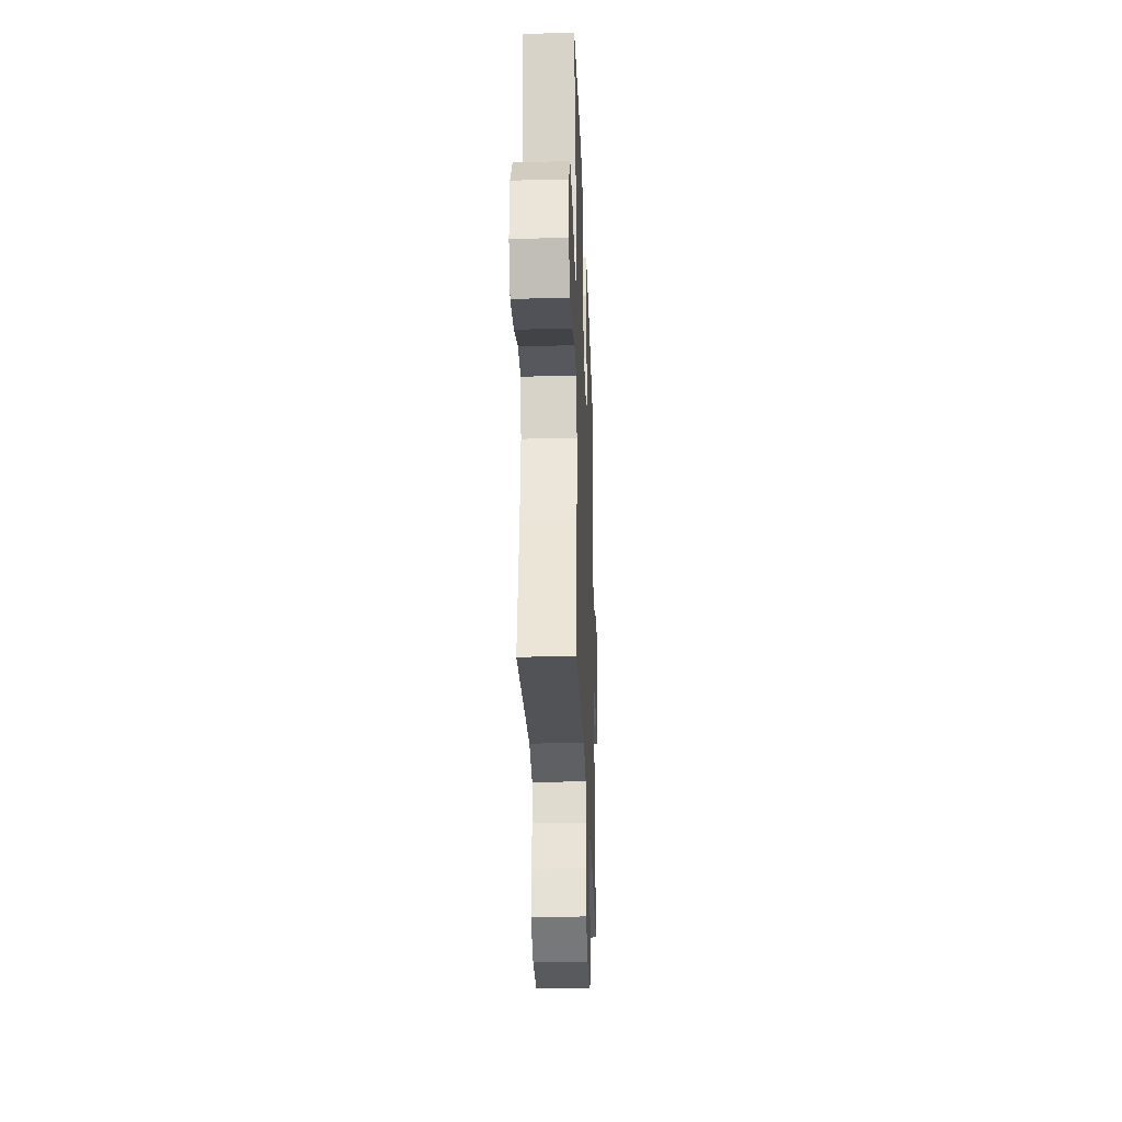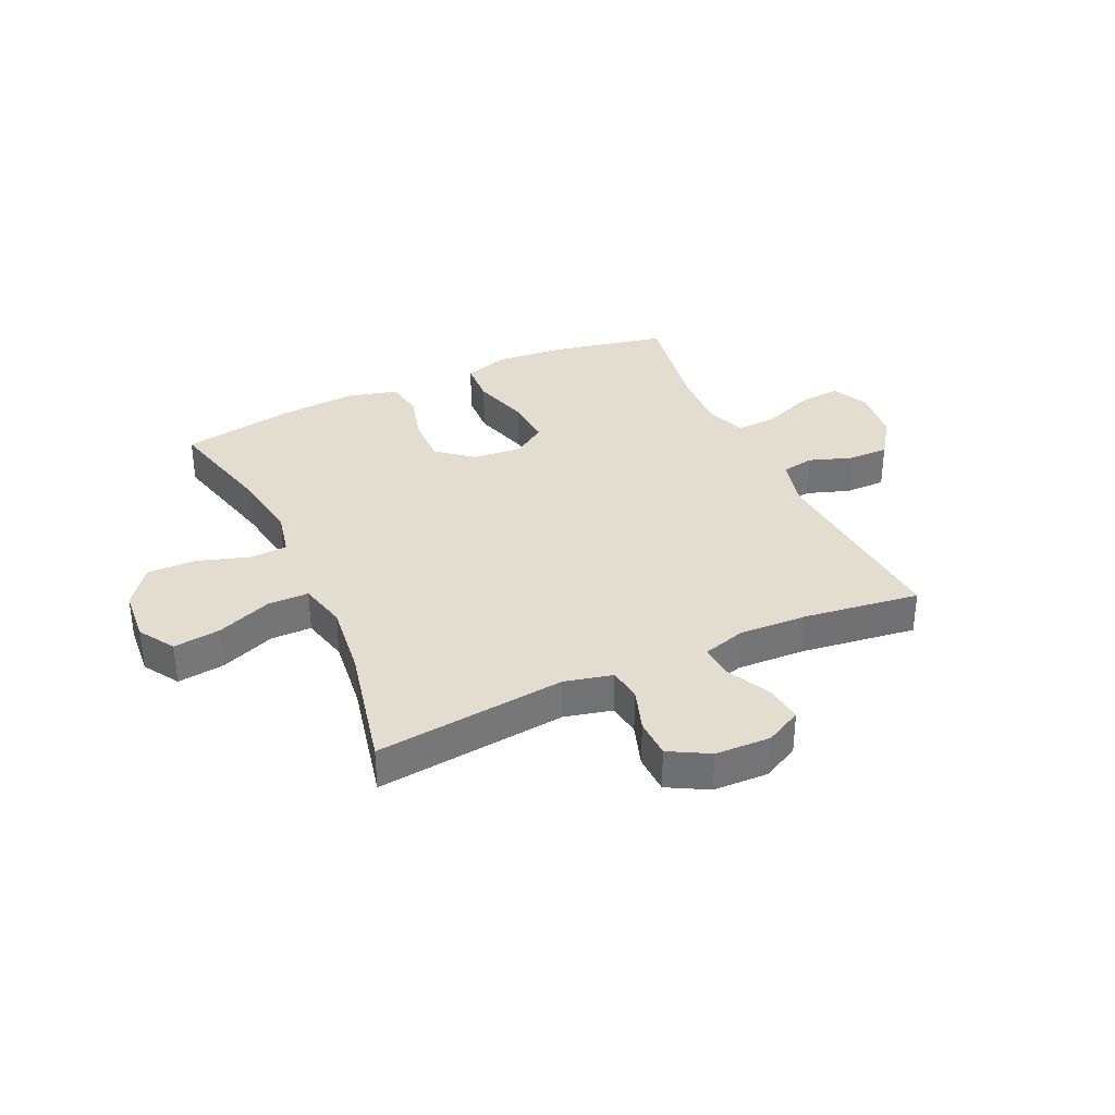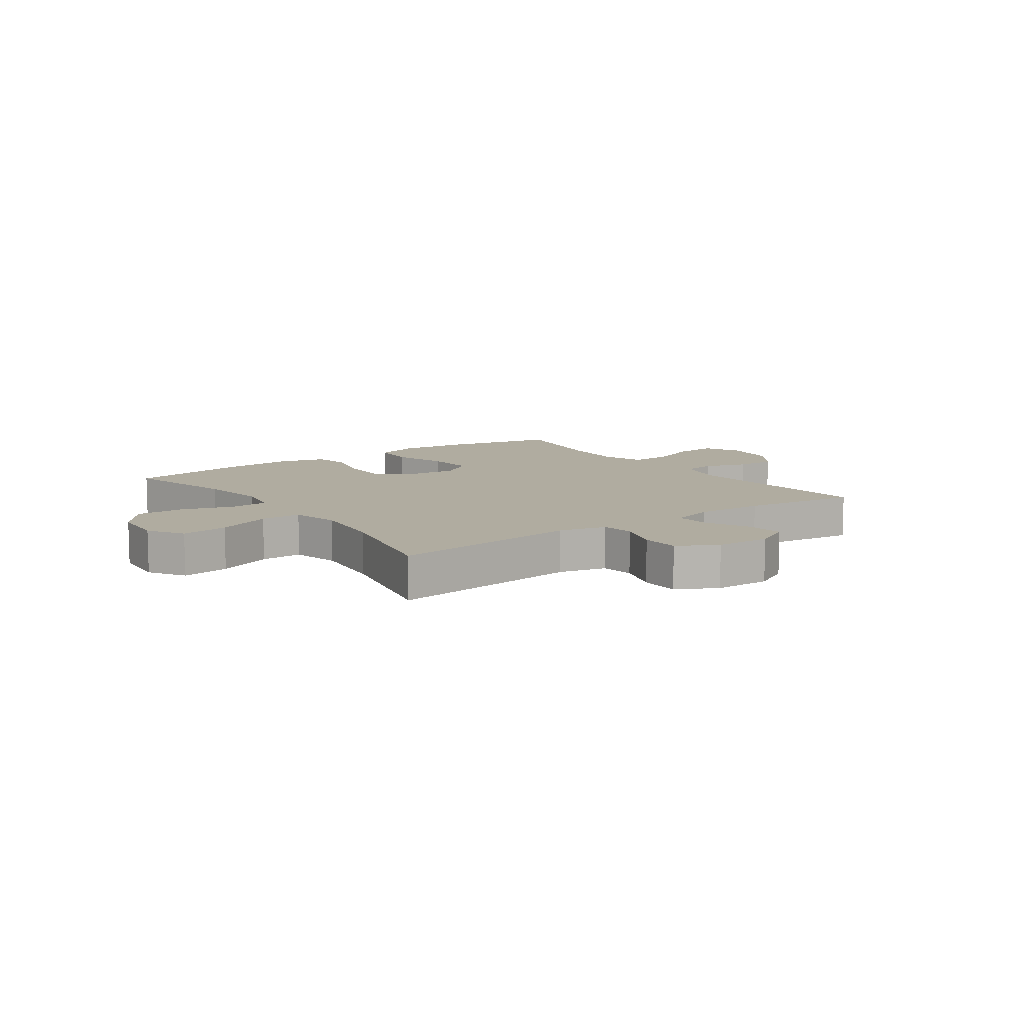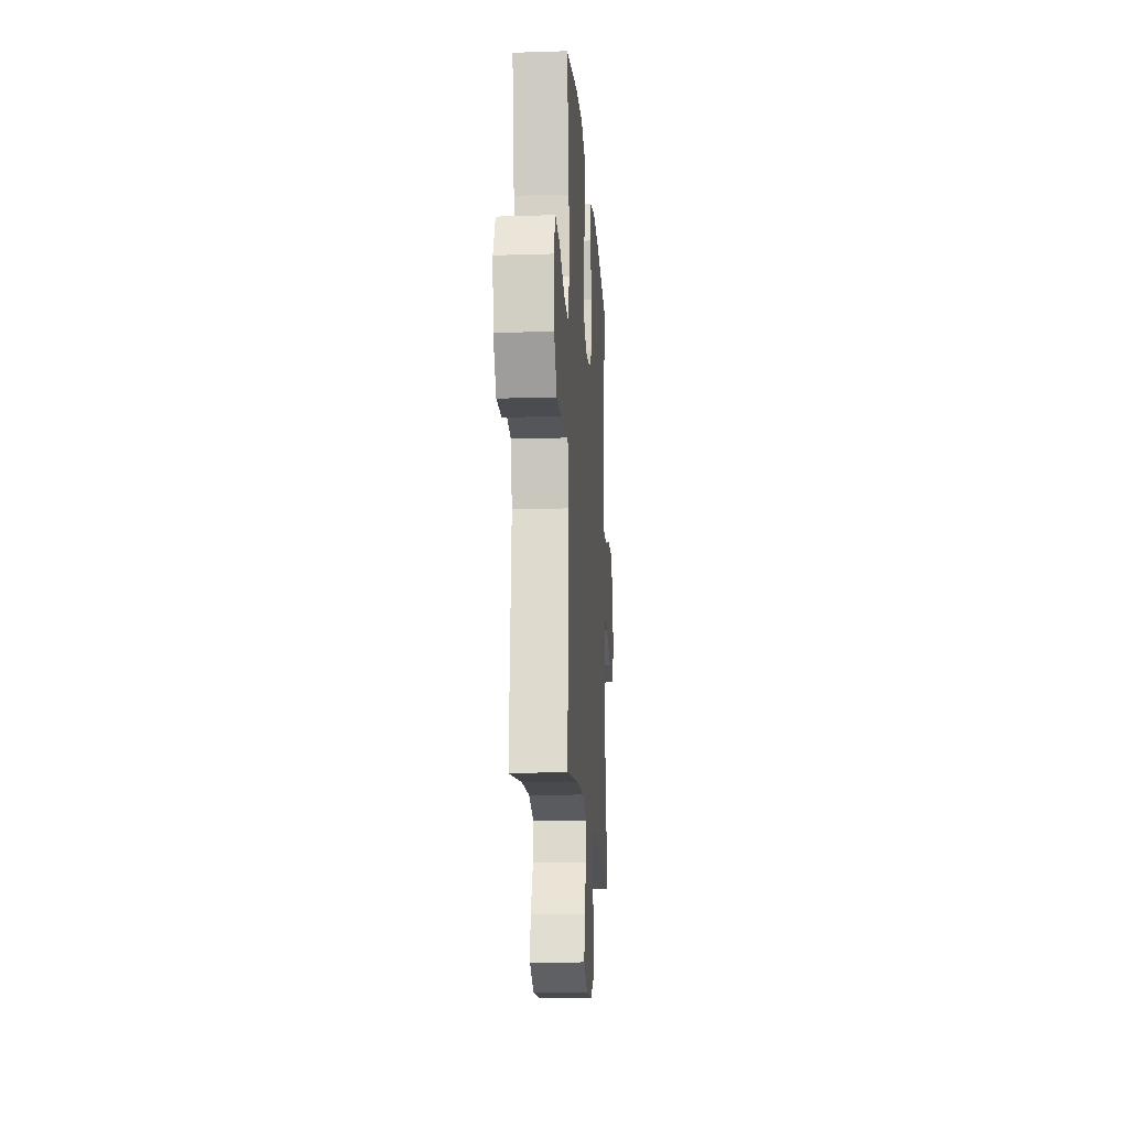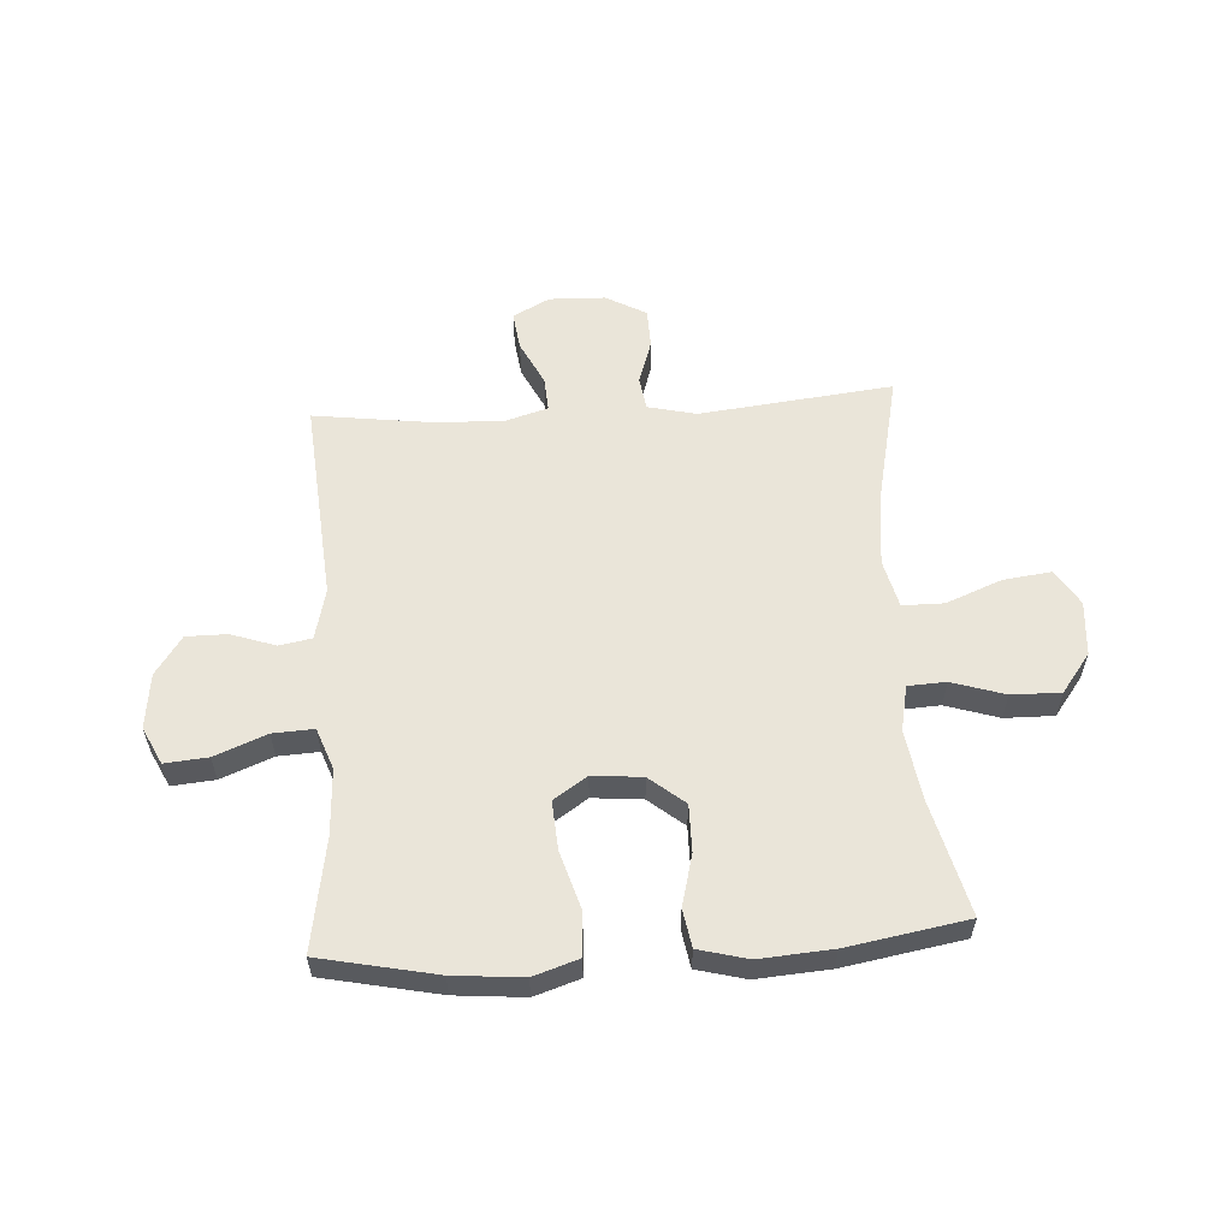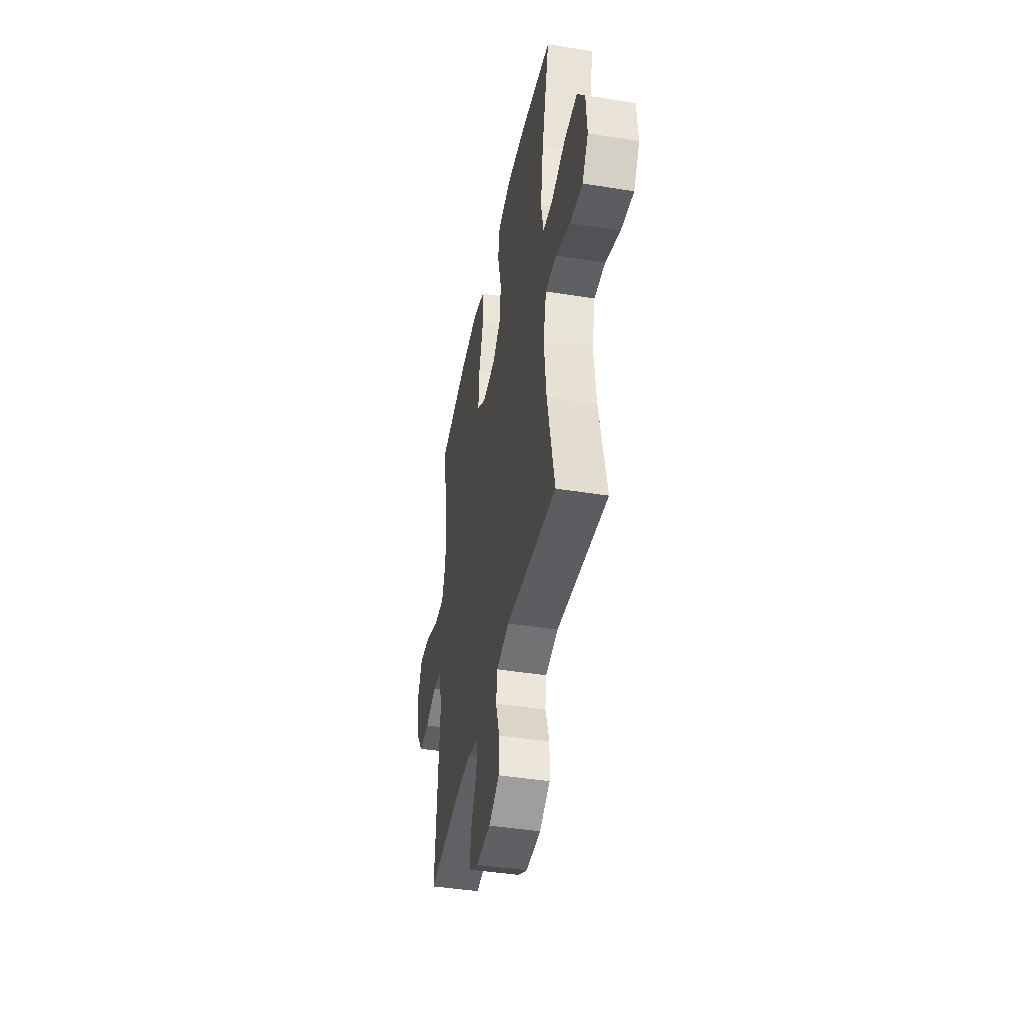
<metadata>
{"format":"obj","ext":"obj","renderer":"f3d","projection":"perspective","resolution":1024,"background":"white","views":[{"elev":-28.7,"azim":92.1,"up":"+Z"},{"elev":35.0,"azim":155.4,"up":"+Y"},{"elev":10.0,"azim":144.5,"up":"+Y"},{"elev":-15.6,"azim":-86.2,"up":"+Z"},{"elev":58.0,"azim":-3.6,"up":"+Y"},{"elev":-42.2,"azim":79.0,"up":"+Z"}]}
</metadata>
<code>
o path5576
v 0.2972 0.0375 0.5573
v 0.1685 0.0375 0.5666
v 0.08136 0.0375 0.5441
v 0.06961 0.0375 0.4767
v 0.09324 0.0375 0.3861
v 0.09372 0.0375 0.3024
v 0.03151 0.0375 0.2516
v -0.05696 0.0375 0.2435
v -0.1163 0.0375 0.2834
v -0.1102 0.0375 0.3695
v -0.0793 0.0375 0.4707
v -0.08336 0.0375 0.5483
v -0.1635 0.0375 0.5744
v -0.2864 0.0375 0.5635
v -0.4919 0.0375 0.5207
v -0.4586 0.0375 0.3231
v -0.4525 0.0375 0.2064
v -0.4794 0.0375 0.1337
v -0.5517 0.0375 0.1374
v -0.6435 0.0375 0.174
v -0.7195 0.0375 0.1807
v -0.7515 0.0375 0.1154
v -0.74 0.0375 0.01828
v -0.6927 0.0375 -0.05022
v -0.6199 0.0375 -0.05006
v -0.5427 0.0375 -0.02361
v -0.4847 0.0375 -0.03381
v -0.4628 0.0375 -0.1239
v -0.4919 0.0375 -0.4812
v -0.2845 0.0375 -0.4538
v -0.162 0.0375 -0.4489
v -0.08577 0.0375 -0.4715
v -0.08981 0.0375 -0.532
v -0.1289 0.0375 -0.61
v -0.1377 0.0375 -0.6777
v -0.07244 0.0375 -0.7118
v 0.02656 0.0375 -0.7087
v 0.09759 0.0375 -0.6696
v 0.0996 0.0375 -0.5999
v 0.07393 0.0375 -0.5222
v 0.08248 0.0375 -0.4636
v 0.168 0.0375 -0.4434
v 0.5098 0.0375 -0.4812
v 0.4606 0.0375 -0.2559
v 0.445 0.0375 -0.122
v 0.4661 0.0375 -0.03646
v 0.5393 0.0375 -0.03624
v 0.6372 0.0375 -0.07506
v 0.7217 0.0375 -0.08578
v 0.7619 0.0375 -0.02277
v 0.7544 0.0375 0.0737
v 0.7028 0.0375 0.1419
v 0.6159 0.0375 0.1406
v 0.5223 0.0375 0.111
v 0.4554 0.0375 0.1145
v 0.4391 0.0375 0.1938
v 0.4577 0.0375 0.3161
v 0.5098 0.0375 0.5207
v 0.2972 -0.0375 0.5573
v 0.1685 -0.0375 0.5666
v 0.08136 -0.0375 0.5441
v 0.06961 -0.0375 0.4767
v 0.09324 -0.0375 0.3861
v 0.09372 -0.0375 0.3024
v 0.03151 -0.0375 0.2516
v -0.05696 -0.0375 0.2435
v -0.1163 -0.0375 0.2834
v -0.1102 -0.0375 0.3695
v -0.0793 -0.0375 0.4707
v -0.08336 -0.0375 0.5483
v -0.1635 -0.0375 0.5744
v -0.2864 -0.0375 0.5635
v -0.4919 -0.0375 0.5207
v -0.4586 -0.0375 0.3231
v -0.4525 -0.0375 0.2064
v -0.4794 -0.0375 0.1337
v -0.5517 -0.0375 0.1374
v -0.6435 -0.0375 0.174
v -0.7195 -0.0375 0.1807
v -0.7515 -0.0375 0.1154
v -0.74 -0.0375 0.01828
v -0.6927 -0.0375 -0.05022
v -0.6199 -0.0375 -0.05006
v -0.5427 -0.0375 -0.02361
v -0.4847 -0.0375 -0.03381
v -0.4628 -0.0375 -0.1239
v -0.4919 -0.0375 -0.4812
v -0.2845 -0.0375 -0.4538
v -0.162 -0.0375 -0.4489
v -0.08577 -0.0375 -0.4715
v -0.08981 -0.0375 -0.532
v -0.1289 -0.0375 -0.61
v -0.1377 -0.0375 -0.6777
v -0.07244 -0.0375 -0.7118
v 0.02656 -0.0375 -0.7087
v 0.09759 -0.0375 -0.6696
v 0.0996 -0.0375 -0.5999
v 0.07393 -0.0375 -0.5222
v 0.08248 -0.0375 -0.4636
v 0.168 -0.0375 -0.4434
v 0.5098 -0.0375 -0.4812
v 0.4606 -0.0375 -0.2559
v 0.445 -0.0375 -0.122
v 0.4661 -0.0375 -0.03646
v 0.5393 -0.0375 -0.03624
v 0.6372 -0.0375 -0.07506
v 0.7217 -0.0375 -0.08578
v 0.7619 -0.0375 -0.02277
v 0.7544 -0.0375 0.0737
v 0.7028 -0.0375 0.1419
v 0.6159 -0.0375 0.1406
v 0.5223 -0.0375 0.111
v 0.4554 -0.0375 0.1145
v 0.4391 -0.0375 0.1938
v 0.4577 -0.0375 0.3161
v 0.5098 -0.0375 0.5207
v -0.7195 0.0375 0.1807
v -0.7195 0.0375 0.1807
v -0.7515 0.0375 0.1154
v -0.74 0.0375 0.01828
v -0.6927 0.0375 -0.05022
v -0.6435 0.0375 0.174
v -0.6199 0.0375 -0.05006
v -0.5517 0.0375 0.1374
v -0.5427 0.0375 -0.02361
v -0.4794 0.0375 0.1337
v -0.4794 0.0375 0.1337
v -0.4847 0.0375 -0.03381
v -0.4847 0.0375 -0.03381
v -0.4628 0.0375 -0.1239
v -0.4525 0.0375 0.2064
v -0.4919 0.0375 0.5207
v -0.4919 0.0375 0.5207
v -0.4586 0.0375 0.3231
v -0.4919 0.0375 -0.4812
v -0.4919 0.0375 -0.4812
v -0.2864 0.0375 0.5635
v -0.2845 0.0375 -0.4538
v -0.1635 0.0375 0.5744
v -0.162 0.0375 -0.4489
v -0.08336 0.0375 0.5483
v -0.08336 0.0375 0.5483
v -0.1163 0.0375 0.2834
v -0.1102 0.0375 0.3695
v -0.08577 0.0375 -0.4715
v -0.08577 0.0375 -0.4715
v -0.1289 0.0375 -0.61
v -0.1377 0.0375 -0.6777
v -0.1377 0.0375 -0.6777
v -0.07244 0.0375 -0.7118
v -0.08981 0.0375 -0.532
v -0.05696 0.0375 0.2435
v -0.0793 0.0375 0.4707
v 0.02656 0.0375 -0.7087
v 0.03151 0.0375 0.2516
v 0.09759 0.0375 -0.6696
v 0.09372 0.0375 0.3024
v 0.08136 0.0375 0.5441
v 0.08136 0.0375 0.5441
v 0.06961 0.0375 0.4767
v 0.09324 0.0375 0.3861
v 0.07393 0.0375 -0.5222
v 0.08248 0.0375 -0.4636
v 0.08248 0.0375 -0.4636
v 0.0996 0.0375 -0.5999
v 0.1685 0.0375 0.5666
v 0.168 0.0375 -0.4434
v 0.2972 0.0375 0.5573
v 0.4391 0.0375 0.1938
v 0.4577 0.0375 0.3161
v 0.4554 0.0375 0.1145
v 0.4554 0.0375 0.1145
v 0.445 0.0375 -0.122
v 0.4661 0.0375 -0.03646
v 0.4661 0.0375 -0.03646
v 0.4606 0.0375 -0.2559
v 0.5223 0.0375 0.111
v 0.5393 0.0375 -0.03624
v 0.5098 0.0375 -0.4812
v 0.5098 0.0375 -0.4812
v 0.5098 0.0375 0.5207
v 0.5098 0.0375 0.5207
v 0.6159 0.0375 0.1406
v 0.6372 0.0375 -0.07506
v 0.7028 0.0375 0.1419
v 0.7217 0.0375 -0.08578
v 0.7217 0.0375 -0.08578
v 0.7544 0.0375 0.0737
v 0.7619 0.0375 -0.02277
v -0.7195 -0.0375 0.1807
v -0.7195 -0.0375 0.1807
v -0.7515 -0.0375 0.1154
v -0.74 -0.0375 0.01828
v -0.6927 -0.0375 -0.05022
v -0.6435 -0.0375 0.174
v -0.6199 -0.0375 -0.05006
v -0.5517 -0.0375 0.1374
v -0.5427 -0.0375 -0.02361
v -0.4794 -0.0375 0.1337
v -0.4794 -0.0375 0.1337
v -0.4847 -0.0375 -0.03381
v -0.4847 -0.0375 -0.03381
v -0.4628 -0.0375 -0.1239
v -0.4525 -0.0375 0.2064
v -0.4919 -0.0375 0.5207
v -0.4919 -0.0375 0.5207
v -0.4586 -0.0375 0.3231
v -0.4919 -0.0375 -0.4812
v -0.4919 -0.0375 -0.4812
v -0.2864 -0.0375 0.5635
v -0.2845 -0.0375 -0.4538
v -0.1635 -0.0375 0.5744
v -0.162 -0.0375 -0.4489
v -0.08336 -0.0375 0.5483
v -0.08336 -0.0375 0.5483
v -0.1163 -0.0375 0.2834
v -0.1102 -0.0375 0.3695
v -0.08577 -0.0375 -0.4715
v -0.08577 -0.0375 -0.4715
v -0.1289 -0.0375 -0.61
v -0.1377 -0.0375 -0.6777
v -0.1377 -0.0375 -0.6777
v -0.07244 -0.0375 -0.7118
v -0.08981 -0.0375 -0.532
v -0.05696 -0.0375 0.2435
v -0.0793 -0.0375 0.4707
v 0.02656 -0.0375 -0.7087
v 0.03151 -0.0375 0.2516
v 0.09759 -0.0375 -0.6696
v 0.09372 -0.0375 0.3024
v 0.08136 -0.0375 0.5441
v 0.08136 -0.0375 0.5441
v 0.06961 -0.0375 0.4767
v 0.09324 -0.0375 0.3861
v 0.07393 -0.0375 -0.5222
v 0.08248 -0.0375 -0.4636
v 0.08248 -0.0375 -0.4636
v 0.0996 -0.0375 -0.5999
v 0.1685 -0.0375 0.5666
v 0.168 -0.0375 -0.4434
v 0.2972 -0.0375 0.5573
v 0.4391 -0.0375 0.1938
v 0.4577 -0.0375 0.3161
v 0.4554 -0.0375 0.1145
v 0.4554 -0.0375 0.1145
v 0.445 -0.0375 -0.122
v 0.4661 -0.0375 -0.03646
v 0.4661 -0.0375 -0.03646
v 0.4606 -0.0375 -0.2559
v 0.5223 -0.0375 0.111
v 0.5393 -0.0375 -0.03624
v 0.5098 -0.0375 -0.4812
v 0.5098 -0.0375 -0.4812
v 0.5098 -0.0375 0.5207
v 0.5098 -0.0375 0.5207
v 0.6159 -0.0375 0.1406
v 0.6372 -0.0375 -0.07506
v 0.7028 -0.0375 0.1419
v 0.7217 -0.0375 -0.08578
v 0.7217 -0.0375 -0.08578
v 0.7544 -0.0375 0.0737
v 0.7619 -0.0375 -0.02277
f 241 243 254
f 199 216 204
f 251 250 247
f 243 230 242
f 211 213 203
f 198 197 196
f 241 234 243
f 246 240 249
f 247 250 244
f 239 234 241
f 193 195 192
f 212 217 226
f 203 225 201
f 247 244 228
f 198 199 197
f 192 195 190
f 201 225 199
f 230 243 234
f 249 240 252
f 240 228 236
f 212 226 214
f 228 244 230
f 256 257 261
f 257 256 251
f 247 228 246
f 210 217 212
f 221 223 220
f 218 225 213
f 229 238 227
f 201 199 198
f 216 217 207
f 197 195 196
f 204 216 207
f 258 256 261
f 207 210 205
f 223 227 220
f 225 216 199
f 196 195 193
f 262 261 257
f 246 228 240
f 233 239 231
f 244 242 230
f 211 203 208
f 236 225 218
f 238 224 227
f 220 227 224
f 224 235 218
f 228 225 236
f 259 262 257
f 213 225 203
f 234 239 233
f 250 251 256
f 236 218 235
f 196 193 194
f 238 235 224
f 207 217 210
f 118 22 80 191
f 22 23 81 80
f 23 24 82 81
f 20 21 79 78
f 24 25 83 82
f 19 20 78 77
f 25 26 84 83
f 127 19 77 200
f 26 129 202 84
f 27 28 86 85
f 17 18 76 75
f 133 16 74 206
f 28 136 209 86
f 16 17 75 74
f 14 15 73 72
f 29 30 88 87
f 13 14 72 71
f 30 31 89 88
f 142 13 71 215
f 9 10 68 67
f 31 146 219 89
f 34 149 222 92
f 35 36 94 93
f 33 34 92 91
f 8 9 67 66
f 11 12 70 69
f 10 11 69 68
f 32 33 91 90
f 36 37 95 94
f 7 8 66 65
f 37 38 96 95
f 6 7 65 64
f 159 4 62 232
f 4 5 63 62
f 40 164 237 98
f 39 40 98 97
f 38 39 97 96
f 2 3 61 60
f 41 42 100 99
f 5 6 64 63
f 1 2 60 59
f 56 57 115 114
f 172 56 114 245
f 45 175 248 103
f 44 45 103 102
f 54 55 113 112
f 46 47 105 104
f 180 44 102 253
f 42 43 101 100
f 182 1 59 255
f 57 58 116 115
f 53 54 112 111
f 47 48 106 105
f 52 53 111 110
f 48 187 260 106
f 51 52 110 109
f 50 51 109 108
f 49 50 108 107
f 168 181 170
f 126 131 143
f 178 174 177
f 170 169 157
f 138 130 140
f 125 123 124
f 168 170 161
f 173 176 167
f 174 171 177
f 166 168 161
f 120 119 122
f 139 153 144
f 130 128 152
f 174 155 171
f 125 124 126
f 119 117 122
f 128 126 152
f 157 161 170
f 176 179 167
f 167 163 155
f 139 141 153
f 155 157 171
f 183 188 184
f 184 178 183
f 174 173 155
f 137 139 144
f 148 147 150
f 145 140 152
f 156 154 165
f 128 125 126
f 143 134 144
f 124 123 122
f 131 134 143
f 185 188 183
f 134 132 137
f 150 147 154
f 152 126 143
f 123 120 122
f 189 184 188
f 173 167 155
f 160 158 166
f 171 157 169
f 138 135 130
f 163 145 152
f 165 154 151
f 147 151 154
f 151 145 162
f 155 163 152
f 186 184 189
f 140 130 152
f 161 160 166
f 177 183 178
f 163 162 145
f 123 121 120
f 165 151 162
f 134 137 144

</code>
